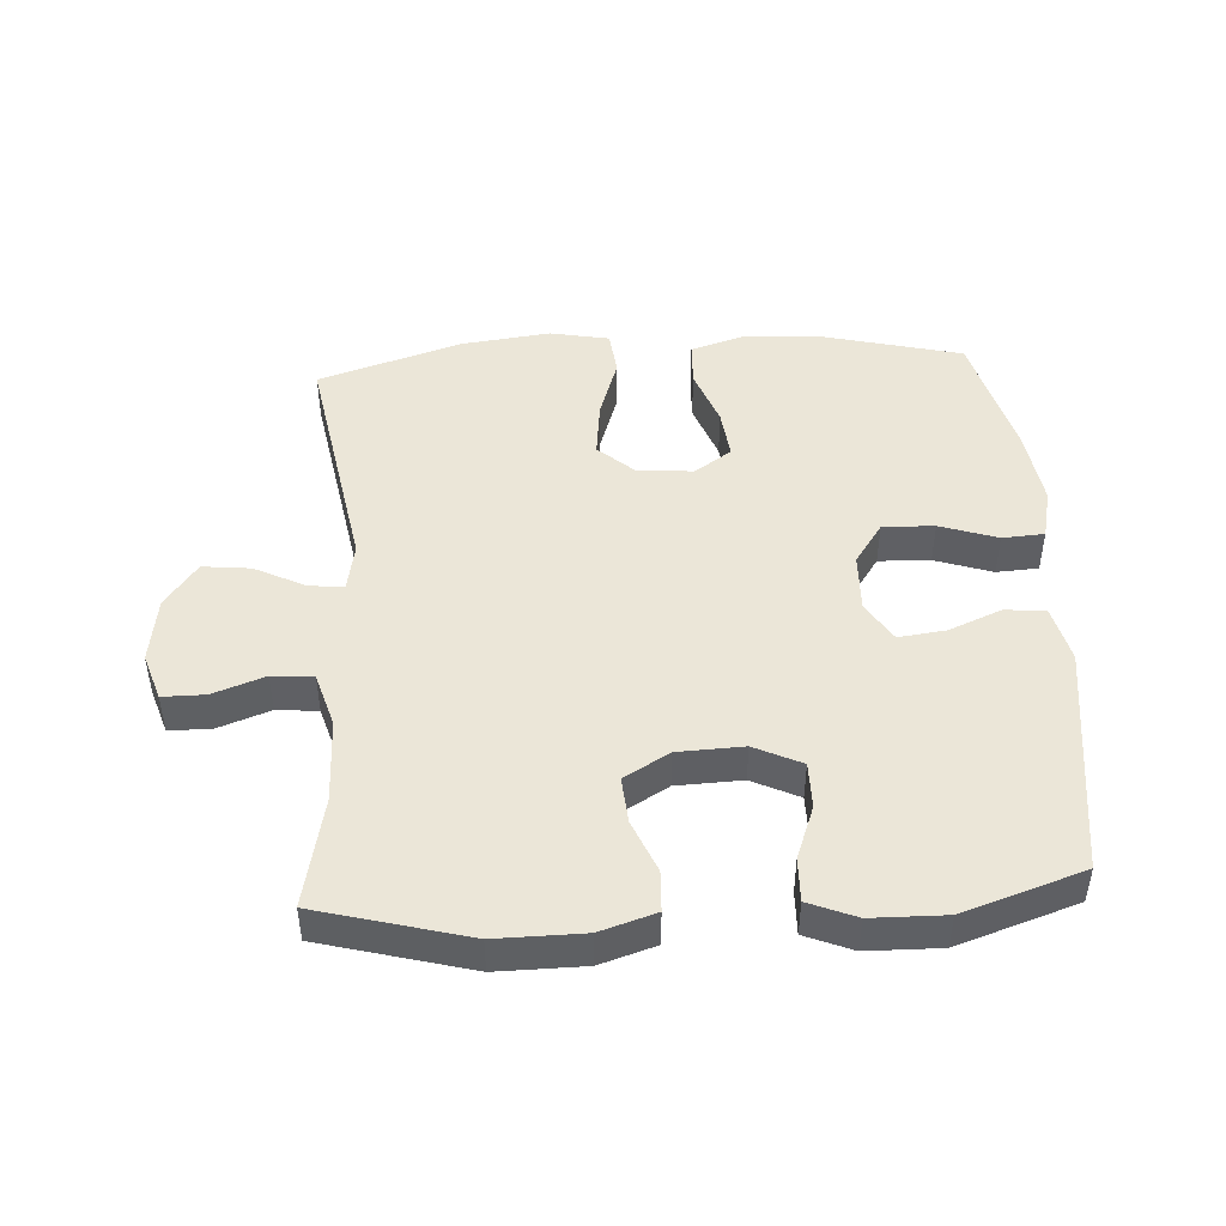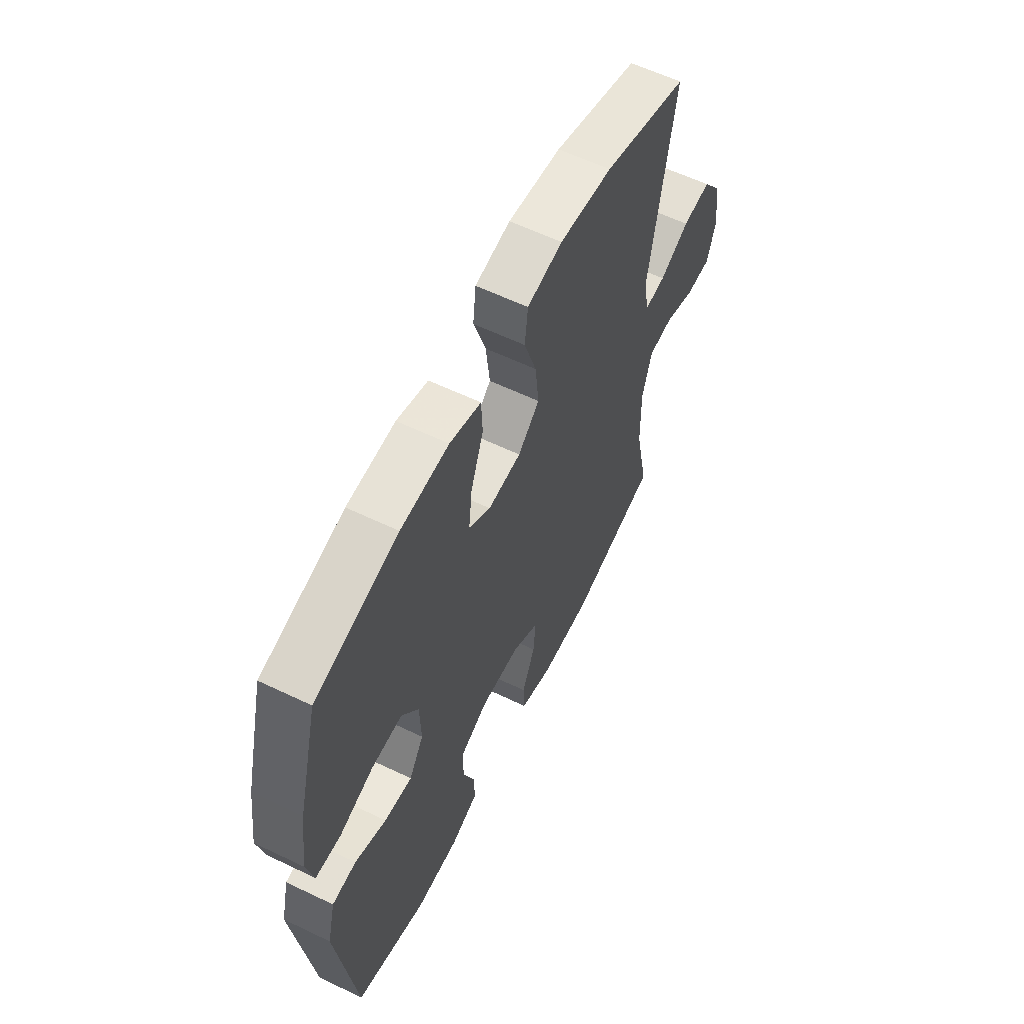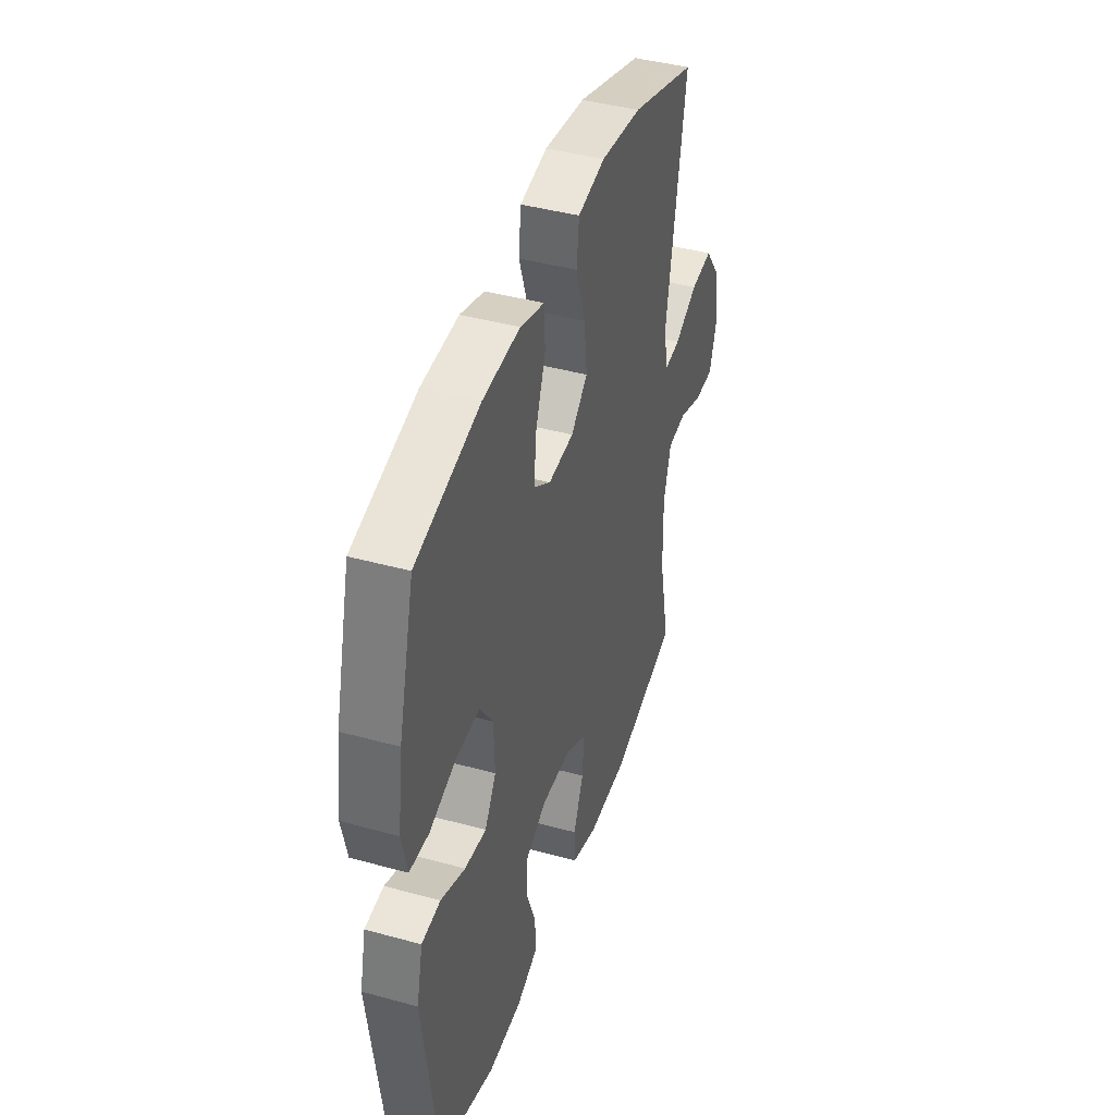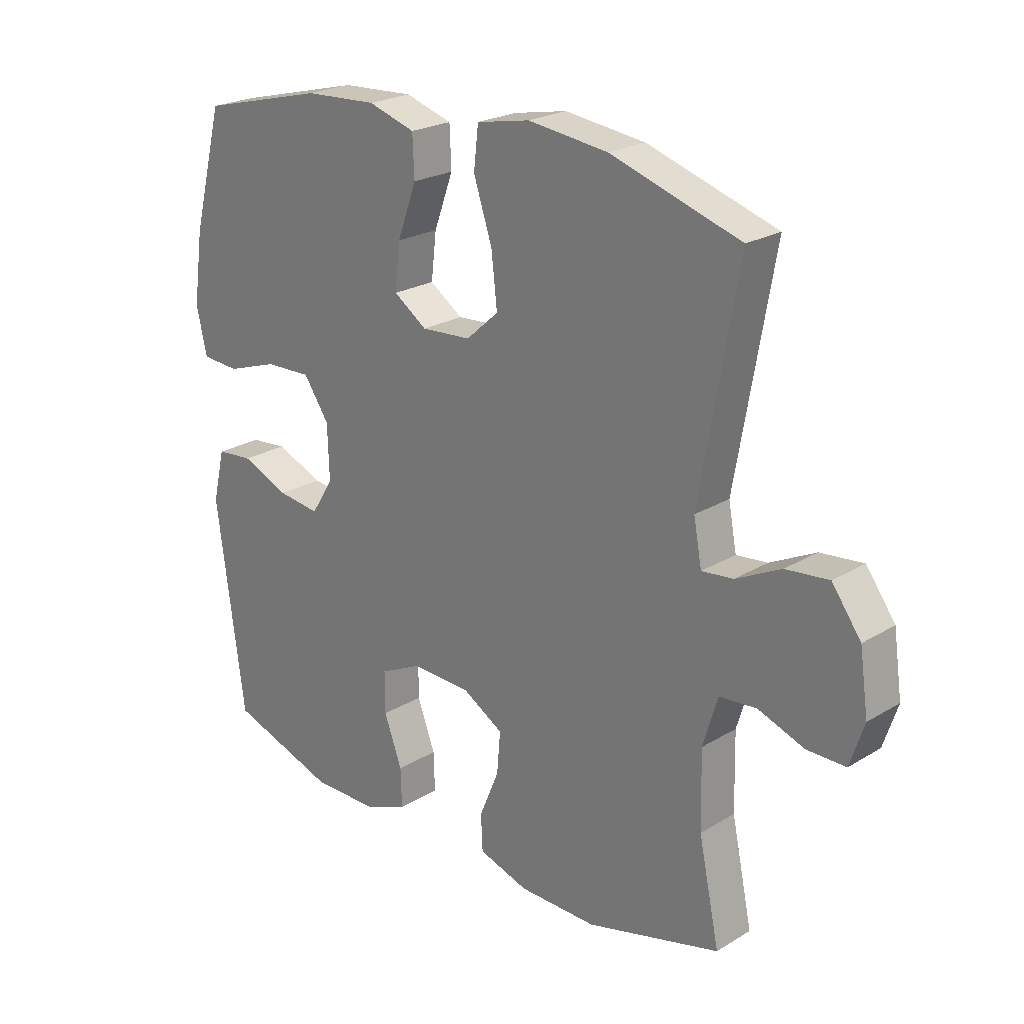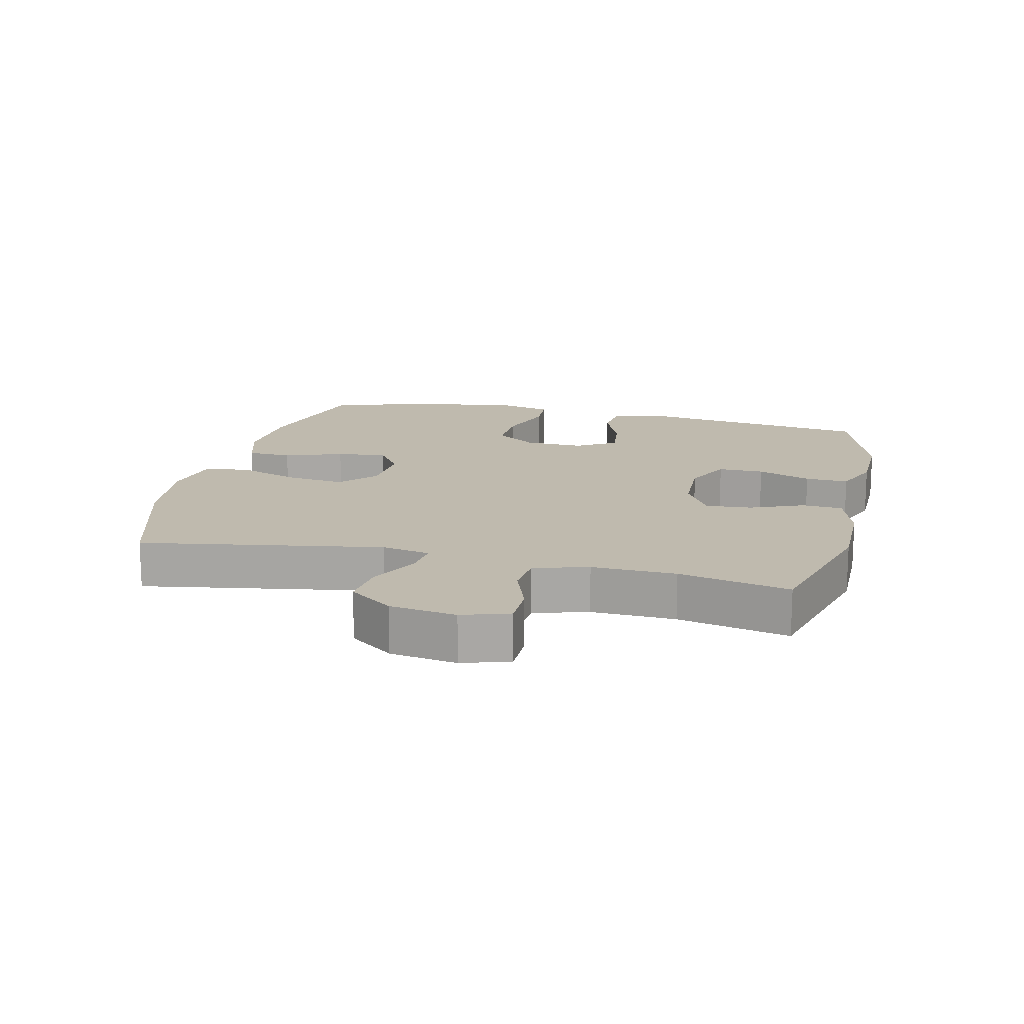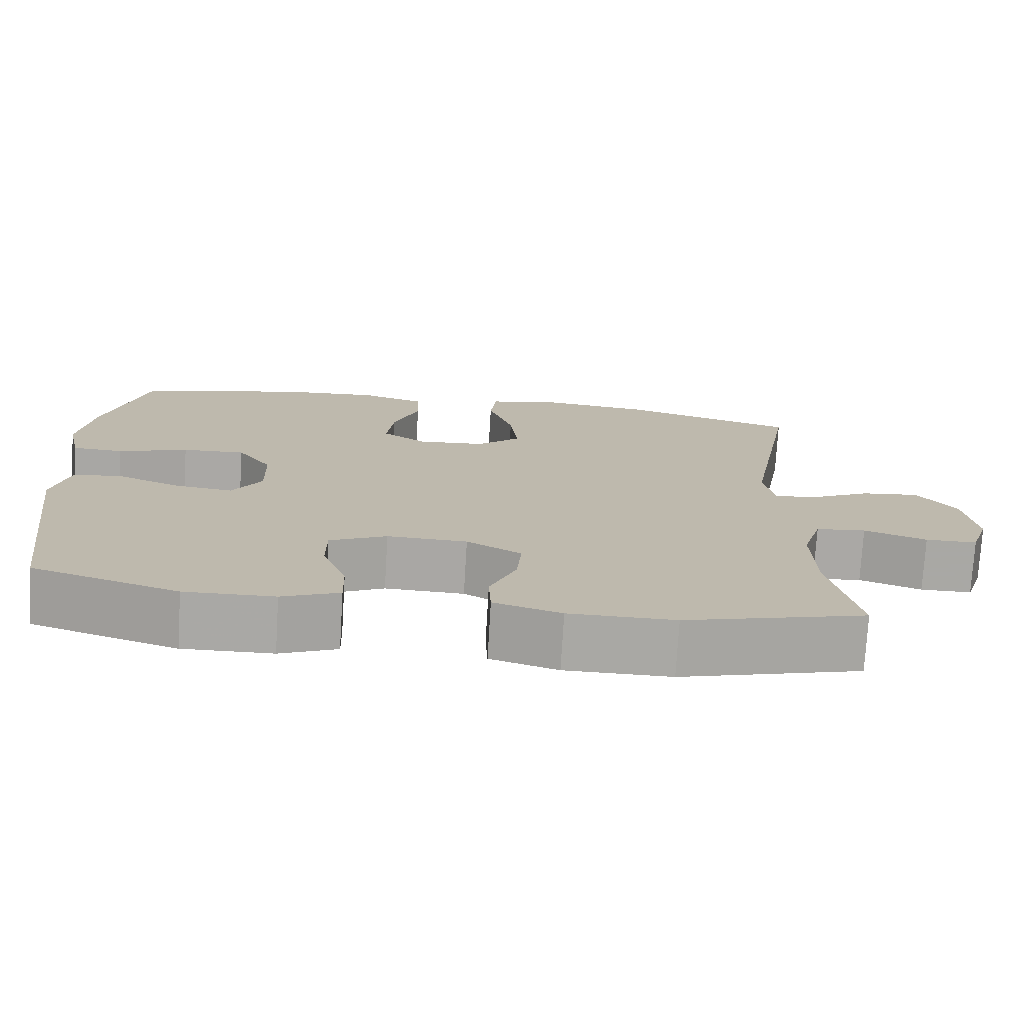
<metadata>
{"format":"obj","ext":"obj","renderer":"f3d","projection":"perspective","resolution":1024,"background":"white","views":[{"elev":46.5,"azim":176.5,"up":"+Y"},{"elev":59.9,"azim":-63.8,"up":"+Z"},{"elev":42.2,"azim":-71.8,"up":"+Z"},{"elev":23.1,"azim":44.4,"up":"+Z"},{"elev":15.7,"azim":103.5,"up":"+Y"},{"elev":-75.0,"azim":-3.4,"up":"+Z"}]}
</metadata>
<code>
v -0.5 0.07 -0.5
v -0.548 0.07 -0.141
v -0.527 0.07 -0.053
v -0.464 0.07 -0.047
v -0.382 0.07 -0.081
v -0.309 0.07 -0.09
v -0.271 0.07 -0.029
v -0.274 0.07 0.063
v -0.318 0.07 0.127
v -0.398 0.07 0.124
v -0.487 0.07 0.094
v -0.552 0.07 0.098
v -0.57 0.07 0.177
v -0.553 0.07 0.298
v -0.5 0.07 0.5
v -0.285 0.07 0.554
v -0.16 0.07 0.561
v -0.079 0.07 0.536
v -0.076 0.07 0.467
v -0.109 0.07 0.377
v -0.118 0.07 0.299
v -0.061 0.07 0.26
v 0.025 0.07 0.266
v 0.081 0.07 0.316
v 0.071 0.07 0.404
v 0.039 0.07 0.5
v 0.047 0.07 0.57
v 0.139 0.07 0.588
v 0.277 0.07 0.571
v 0.5 0.07 0.5
v 0.435 0.07 0.128
v 0.449 0.07 0.053
v 0.503 0.07 0.059
v 0.581 0.07 0.098
v 0.655 0.07 0.106
v 0.705 0.07 0.038
v 0.72 0.07 -0.065
v 0.696 0.07 -0.138
v 0.63 0.07 -0.138
v 0.55 0.07 -0.109
v 0.486 0.07 -0.115
v 0.461 0.07 -0.199
v 0.464 0.07 -0.329
v 0.5 0.07 -0.5
v 0.269 0.07 -0.562
v 0.134 0.07 -0.561
v 0.048 0.07 -0.534
v 0.045 0.07 -0.471
v 0.079 0.07 -0.39
v 0.085 0.07 -0.318
v 0.015 0.07 -0.277
v -0.087 0.07 -0.273
v -0.16 0.07 -0.308
v -0.16 0.07 -0.379
v -0.129 0.07 -0.462
v -0.127 0.07 -0.529
v -0.2 0.07 -0.559
v -0.314 0.07 -0.561
v -0.5 0 -0.5
v -0.548 0 -0.141
v -0.527 0 -0.053
v -0.464 0 -0.047
v -0.382 0 -0.081
v -0.309 0 -0.09
v -0.271 0 -0.029
v -0.274 0 0.063
v -0.318 0 0.127
v -0.398 0 0.124
v -0.487 0 0.094
v -0.552 0 0.098
v -0.57 0 0.177
v -0.553 0 0.298
v -0.5 0 0.5
v -0.285 0 0.554
v -0.16 0 0.561
v -0.079 0 0.536
v -0.076 0 0.467
v -0.109 0 0.377
v -0.118 0 0.299
v -0.061 0 0.26
v 0.025 0 0.266
v 0.081 0 0.316
v 0.071 0 0.404
v 0.039 0 0.5
v 0.047 0 0.57
v 0.139 0 0.588
v 0.277 0 0.571
v 0.5 0 0.5
v 0.435 0 0.128
v 0.449 0 0.053
v 0.503 0 0.059
v 0.581 0 0.098
v 0.655 0 0.106
v 0.705 0 0.038
v 0.72 0 -0.065
v 0.696 0 -0.138
v 0.63 0 -0.138
v 0.55 0 -0.109
v 0.486 0 -0.115
v 0.461 0 -0.199
v 0.464 0 -0.329
v 0.5 0 -0.5
v 0.269 0 -0.562
v 0.134 0 -0.561
v 0.048 0 -0.534
v 0.045 0 -0.471
v 0.079 0 -0.39
v 0.085 0 -0.318
v 0.015 0 -0.277
v -0.087 0 -0.273
v -0.16 0 -0.308
v -0.16 0 -0.379
v -0.129 0 -0.462
v -0.127 0 -0.529
v -0.2 0 -0.559
v -0.314 0 -0.561
f 3 4 5
f 2 3 5
f 1 2 5
f 58 1 5
f 57 58 5
f 56 57 5
f 55 56 5
f 54 55 5
f 53 54 5 6
f 52 53 6 7
f 51 52 7 8
f 50 51 8 9
f 47 48 49
f 46 47 49
f 45 46 49
f 44 45 49
f 43 44 49
f 42 43 49 50
f 41 42 50 9
f 38 39 40
f 37 38 40
f 36 37 40
f 35 36 40
f 34 35 40
f 33 34 40
f 32 33 40 41
f 29 30 31
f 28 29 31
f 27 28 31
f 26 27 31
f 25 26 31
f 24 25 31 32
f 23 24 32 41
f 18 19 20
f 17 18 20
f 16 17 20
f 15 16 20
f 14 15 20
f 13 14 20
f 12 13 20
f 11 12 20
f 10 11 20
f 9 10 20 21
f 22 23 41 9
f 9 21 22
f 63 62 61
f 63 61 60
f 63 60 59
f 63 59 116
f 63 116 115
f 63 115 114
f 63 114 113
f 63 113 112
f 64 63 112 111
f 65 64 111 110
f 66 65 110 109
f 67 66 109 108
f 107 106 105
f 107 105 104
f 107 104 103
f 107 103 102
f 107 102 101
f 108 107 101 100
f 67 108 100 99
f 98 97 96
f 98 96 95
f 98 95 94
f 98 94 93
f 98 93 92
f 98 92 91
f 99 98 91 90
f 89 88 87
f 89 87 86
f 89 86 85
f 89 85 84
f 89 84 83
f 90 89 83 82
f 99 90 82 81
f 78 77 76
f 78 76 75
f 78 75 74
f 78 74 73
f 78 73 72
f 78 72 71
f 78 71 70
f 78 70 69
f 78 69 68
f 79 78 68 67
f 67 99 81 80
f 80 79 67
f 1 59 60 2
f 2 60 61 3
f 3 61 62 4
f 4 62 63 5
f 5 63 64 6
f 6 64 65 7
f 7 65 66 8
f 8 66 67 9
f 9 67 68 10
f 10 68 69 11
f 11 69 70 12
f 12 70 71 13
f 13 71 72 14
f 14 72 73 15
f 15 73 74 16
f 16 74 75 17
f 17 75 76 18
f 18 76 77 19
f 19 77 78 20
f 20 78 79 21
f 21 79 80 22
f 22 80 81 23
f 23 81 82 24
f 24 82 83 25
f 25 83 84 26
f 26 84 85 27
f 27 85 86 28
f 28 86 87 29
f 29 87 88 30
f 30 88 89 31
f 31 89 90 32
f 32 90 91 33
f 33 91 92 34
f 34 92 93 35
f 35 93 94 36
f 36 94 95 37
f 37 95 96 38
f 38 96 97 39
f 39 97 98 40
f 40 98 99 41
f 41 99 100 42
f 42 100 101 43
f 43 101 102 44
f 44 102 103 45
f 45 103 104 46
f 46 104 105 47
f 47 105 106 48
f 48 106 107 49
f 49 107 108 50
f 50 108 109 51
f 51 109 110 52
f 52 110 111 53
f 53 111 112 54
f 54 112 113 55
f 55 113 114 56
f 56 114 115 57
f 57 115 116 58
f 58 116 59 1

</code>
